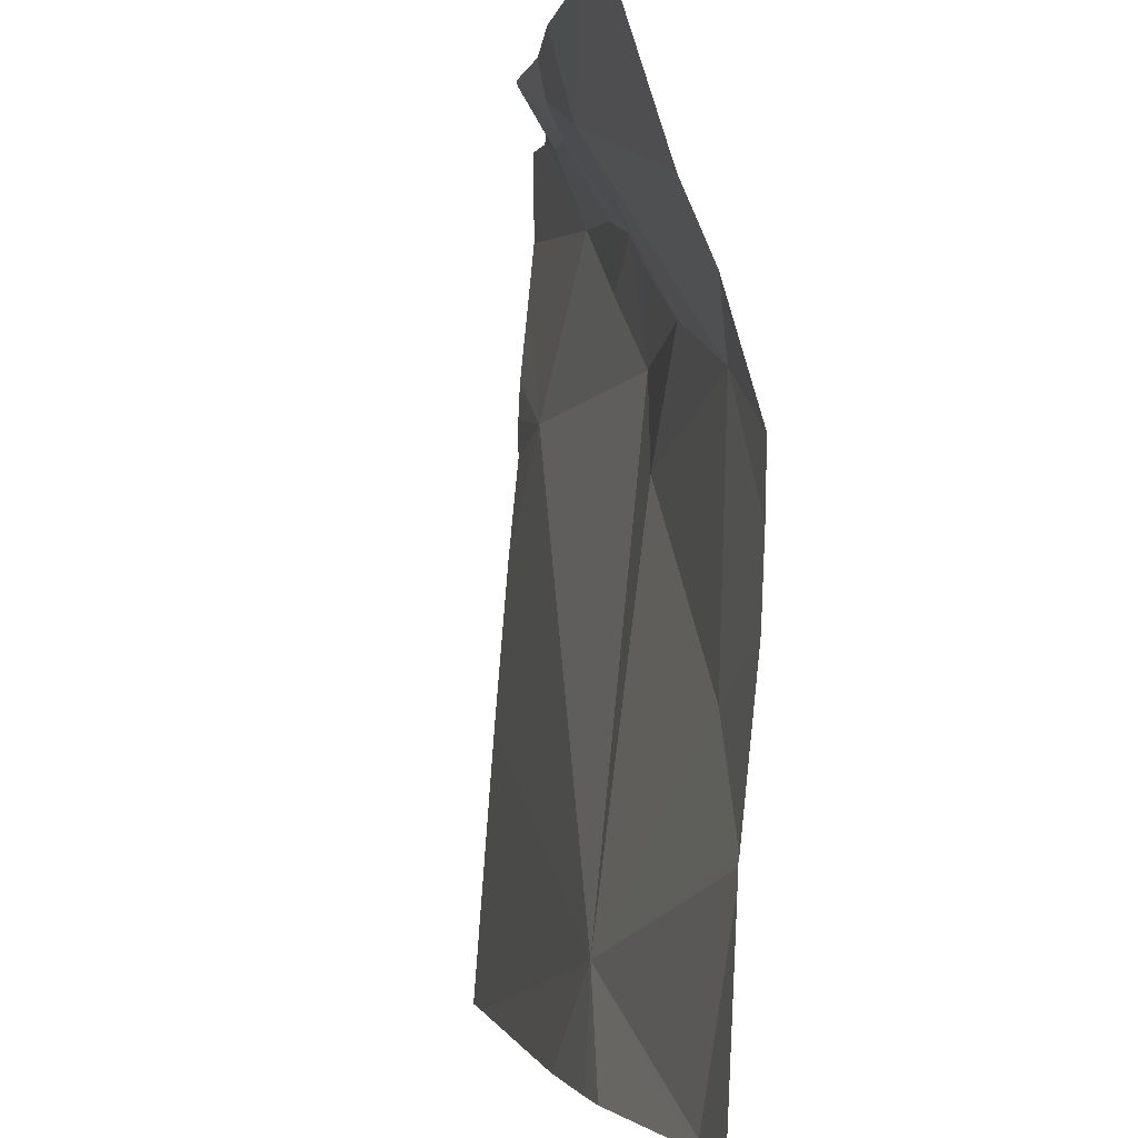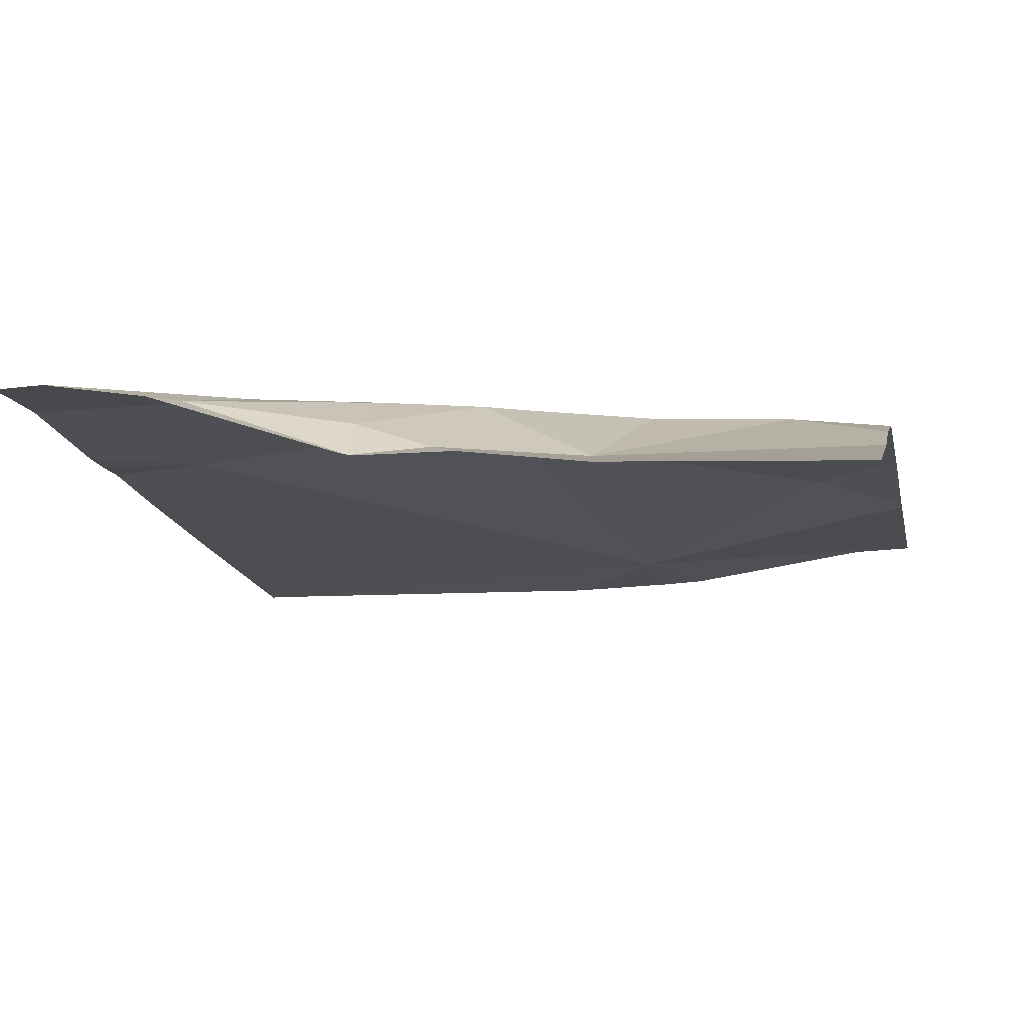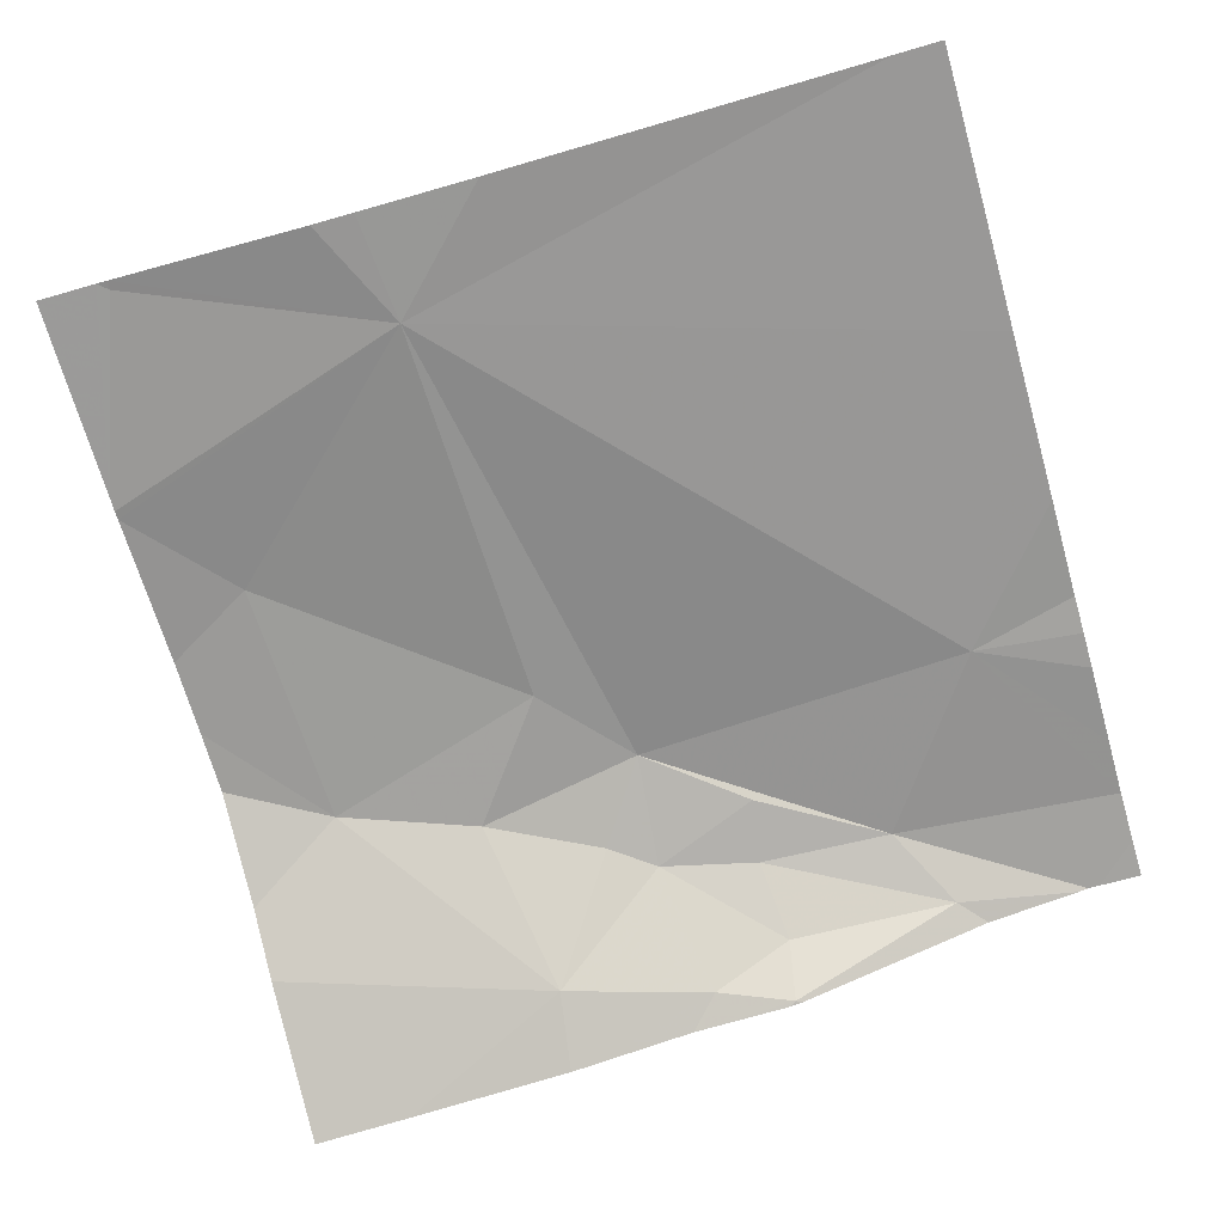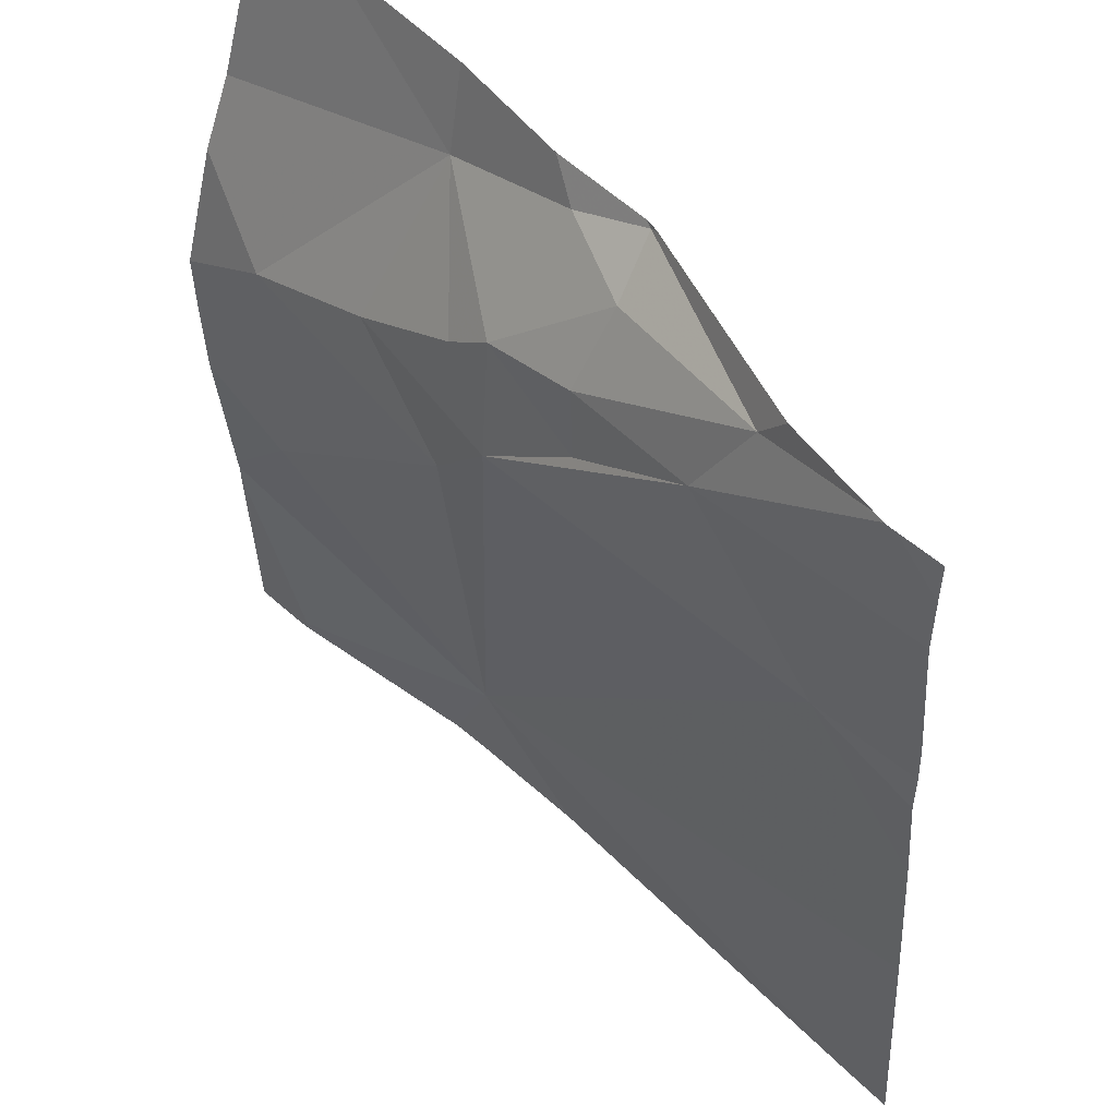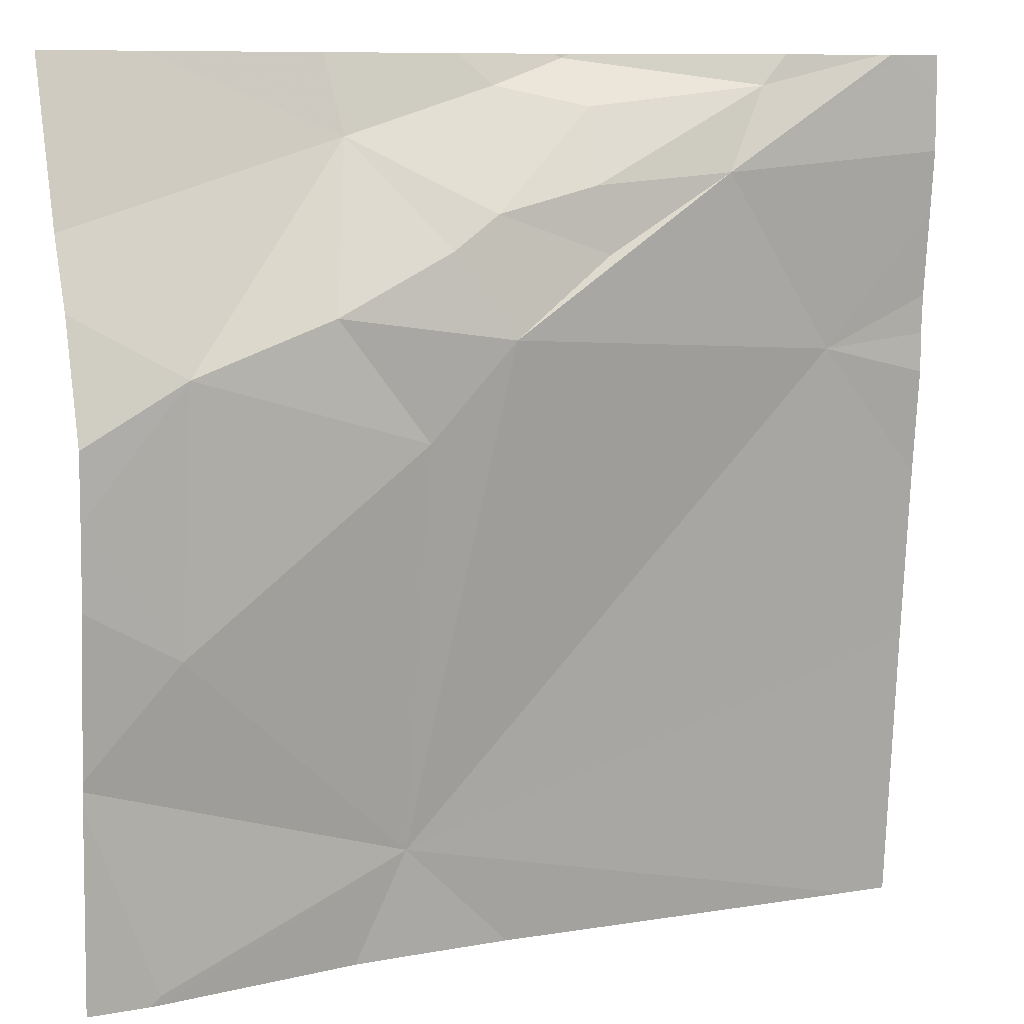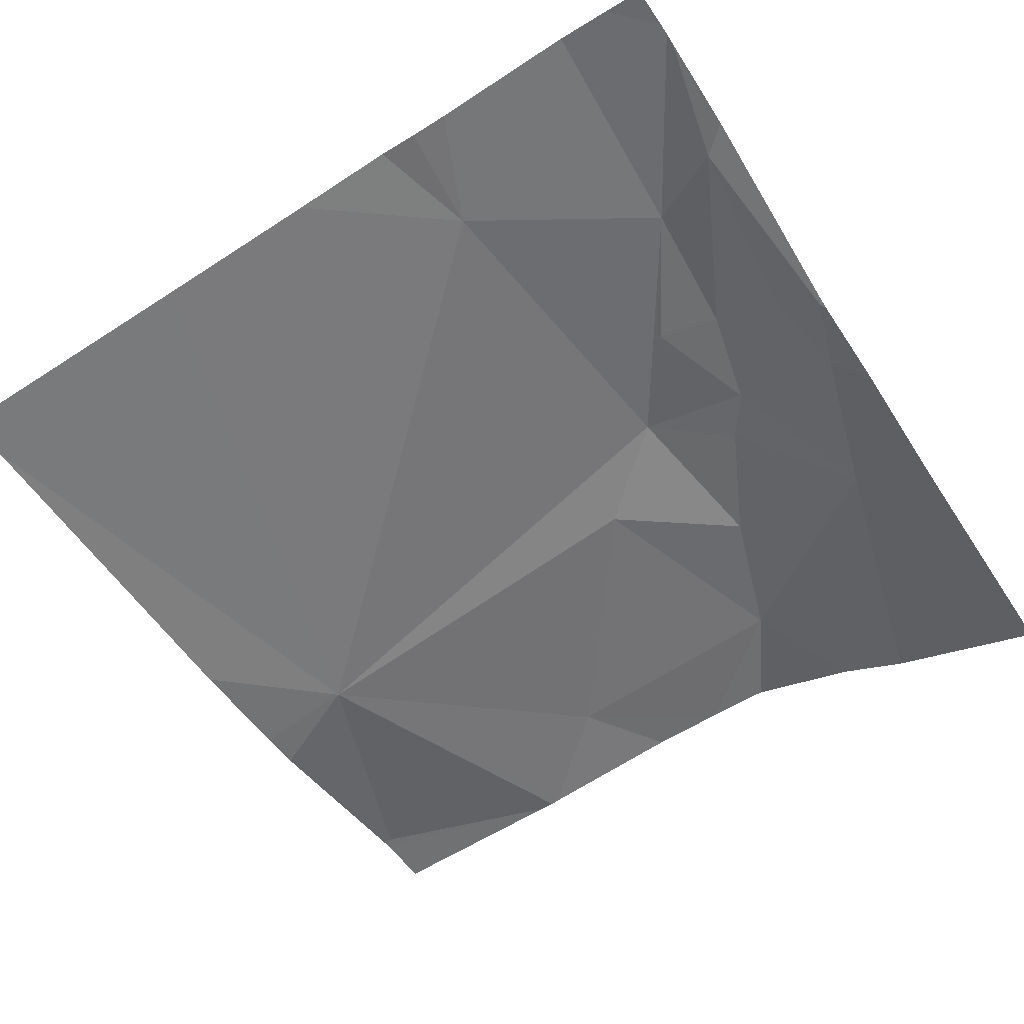
<metadata>
{"format":"obj","ext":"obj","renderer":"f3d","projection":"perspective","resolution":1024,"background":"white","views":[{"elev":-1.0,"azim":-101.7,"up":"+Y"},{"elev":-12.3,"azim":-167.7,"up":"+Z"},{"elev":-72.6,"azim":16.1,"up":"+Z"},{"elev":51.6,"azim":46.5,"up":"+Y"},{"elev":9.3,"azim":-23.9,"up":"+Y"},{"elev":-55.0,"azim":123.0,"up":"+Z"}]}
</metadata>
<code>
v -83.45 228.1 500.8
v -83.45 228.7 500.8
v -84.3 228.4 500.8
v -84.04 228.3 500.8
v -84.31 228.1 500.8
v -83.5 228.7 500.8
v -83.45 228.6 500.8
v -84.1 228.6 500.7
v -83.45 228.7 500.8
v -84.14 228.5 500.8
v -83.45 228.6 500.8
v -84.3 228.7 500.7
v -84.33 227.8 500.8
v -84.05 227.9 500.8
v -83.87 228.7 500.7
v -84.02 228.5 500.8
v -83.97 228.6 500.8
v -83.96 228.4 500.8
v -83.85 228.5 500.8
v -83.86 228.6 500.8
v -83.71 228.6 500.8
v -83.85 228.7 500.8
v -83.94 228.7 500.7
v -83.86 228.7 500.7
v -83.66 228.7 500.8
v -83.58 228.4 500.8
v -84.06 227.8 500.7
v -84.11 227.8 500.7
v -83.93 227.8 500.7
v -83.98 228.7 500.7
v -83.51 227.8 500.7
v -83.45 227.8 500.7
v -84.33 227.8 500.8
v -84.33 227.8 500.8
v -84.41 228.3 500.8
v -84.41 228.4 500.8
v -84.41 228.5 500.8
v -84.41 228.2 500.8
v -84.41 228.6 500.7
v -84.41 228 500.8
v -84.12 228.7 500.7
v -83.51 228.7 500.8
v -84.41 228 500.8
v -84.41 228 500.8
v -83.45 228.3 500.8
v -83.45 228.5 500.8
v -83.45 228.4 500.8
v -83.45 228.4 500.8
v -84.34 227.8 500.8
v -84.41 227.8 500.8
v -83.53 228.7 500.8
v -83.63 228.7 500.8
v -83.85 228.7 500.7
v -83.86 228.7 500.7
v -84.41 228.7 500.7
f 4 3 5
f 46 26 47
f 5 3 35
f 3 10 8
f 37 8 39
f 42 21 6
f 14 5 40
f 45 26 1
f 43 14 44
f 17 16 18
f 20 19 21
f 10 16 8
f 10 18 16
f 10 3 4
f 17 22 23
f 10 4 18
f 16 17 8
f 30 24 15
f 24 23 22
f 19 20 17
f 18 19 17
f 21 25 20
f 25 22 20
f 19 18 21
f 21 18 26
f 2 21 11
f 11 26 7
f 25 21 42
f 24 25 52
f 41 23 30
f 49 13 43
f 20 22 17
f 8 17 23
f 24 22 25
f 26 18 14
f 6 2 9
f 14 4 5
f 18 4 14
f 26 14 1
f 14 13 33
f 15 24 54
f 34 13 49
f 29 14 27
f 28 14 33
f 35 3 36
f 30 23 24
f 41 8 23
f 36 3 37
f 1 14 31
f 37 3 8
f 38 5 35
f 27 14 28
f 7 26 46
f 39 8 12
f 40 5 38
f 11 21 26
f 12 8 41
f 33 13 34
f 49 43 50
f 32 1 31
f 43 13 14
f 44 14 40
f 21 2 6
f 47 26 48
f 48 26 45
f 31 14 29
f 51 25 42
f 52 25 51
f 53 24 52
f 54 24 53
f 55 39 12

</code>
